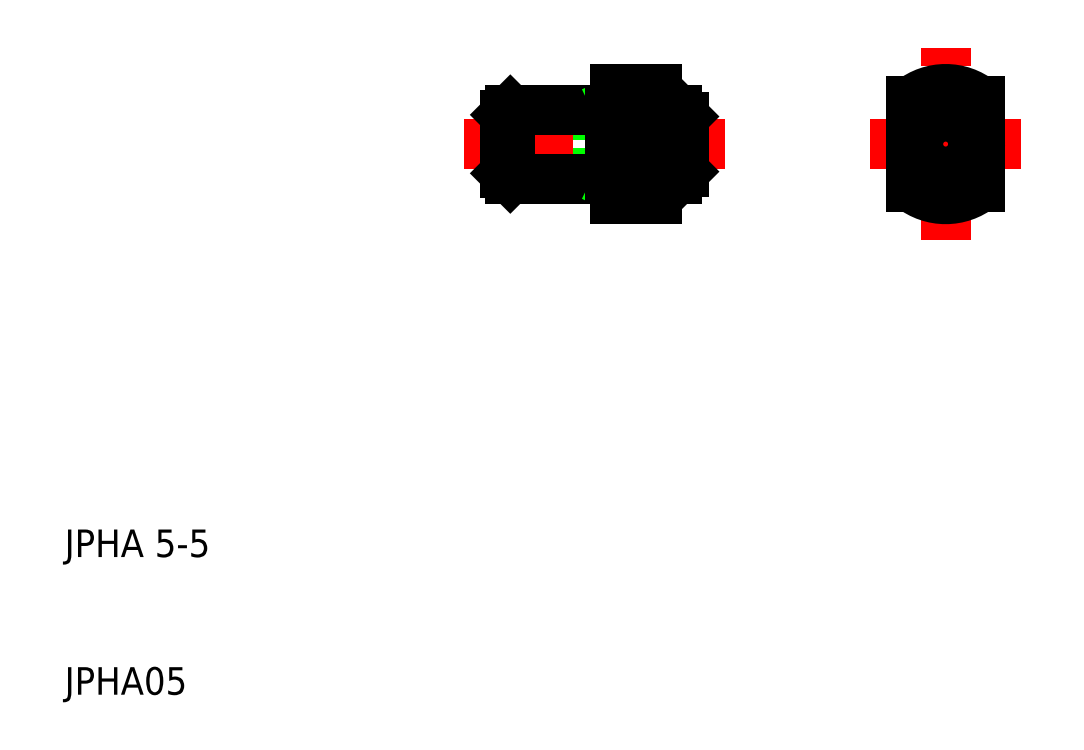
<metadata>
{"format":"dxf","ext":"dxf","renderer":"ezdxf+matplotlib","layout":"modelspace","background":"white","min_lineweight":24,"dpi":150}
</metadata>
<code>
0
SECTION
2
ENTITIES
0
LINE
8
CENTER
10
68.5
20
50
30
0
11
79.5
21
50
31
0
0
LINE
8
CENTER
10
74
20
43
30
0
11
74
21
57
31
0
0
TEXT
8
0
10
10
20
10
30
0
40
2
1
JPHA05
0
TEXT
8
0
10
10
20
20
30
0
40
2
1
JPHA 5-5
0
LINE
8
0
10
42
20
52.12
30
0
11
49.62
21
52.12
31
0
0
LINE
8
0
10
42
20
47.87
30
0
11
49.62
21
47.87
31
0
0
LINE
8
CENTER
10
39
20
50
30
0
11
58
21
50
31
0
0
LINE
8
0
10
42.37
20
47.5
30
0
11
49.62
21
47.5
31
0
0
LINE
8
0
10
42.37
20
52.5
30
0
11
49.62
21
52.5
31
0
0
LINE
8
0
10
42.37
20
47.5
30
0
11
42.37
21
52.5
31
0
0
LINE
8
0
10
42
20
47.87
30
0
11
42
21
52.12
31
0
0
LINE
8
0
10
42.37
20
47.5
30
0
11
42
21
47.87
31
0
0
LINE
8
0
10
42.37
20
52.5
30
0
11
42
21
52.12
31
0
0
LINE
8
0
10
53
20
52.5
30
0
11
54.5
21
52.5
31
0
0
LINE
8
0
10
53
20
47.5
30
0
11
54.5
21
47.5
31
0
0
LINE
8
0
10
50
20
46.88
30
0
11
53
21
53.12
31
0
0
LINE
8
0
10
50
20
53.12
30
0
11
53
21
46.88
31
0
0
LINE
8
0
10
53
20
47.5
30
0
11
53
21
52.5
31
0
0
LINE
8
0
10
49.62
20
47.87
30
0
11
49.62
21
52.12
31
0
0
LINE
8
0
10
50
20
47.87
30
0
11
50
21
52.12
31
0
0
LINE
8
0
10
50
20
46
30
0
11
53
21
46
31
0
0
LINE
8
0
10
53
20
46.88
30
0
11
50
21
46.88
31
0
0
LINE
8
0
10
50
20
46
30
0
11
50
21
47.87
31
0
0
LINE
8
0
10
49.62
20
47.5
30
0
11
49.62
21
47.87
31
0
0
LINE
8
0
10
49.62
20
47.87
30
0
11
50
21
47.87
31
0
0
LINE
8
0
10
53
20
46
30
0
11
53
21
47.5
31
0
0
LINE
8
0
10
50
20
54
30
0
11
53
21
54
31
0
0
LINE
8
0
10
53
20
53.12
30
0
11
50
21
53.12
31
0
0
LINE
8
0
10
49.62
20
52.12
30
0
11
49.62
21
52.5
31
0
0
LINE
8
0
10
49.62
20
52.12
30
0
11
50
21
52.12
31
0
0
LINE
8
0
10
50
20
52.12
30
0
11
50
21
54
31
0
0
LINE
8
0
10
53
20
52.5
30
0
11
53
21
54
31
0
0
LINE
8
0
10
55
20
48
30
0
11
55
21
52
31
0
0
LINE
8
0
10
54.5
20
47.5
30
0
11
54.5
21
52.5
31
0
0
LINE
8
0
10
54.5
20
47.5
30
0
11
55
21
48
31
0
0
LINE
8
0
10
54.5
20
52.5
30
0
11
55
21
52
31
0
0
LINE
8
0
10
76.5
20
46.88
30
0
11
76.5
21
53.12
31
0
0
LINE
8
0
10
71.5
20
46.88
30
0
11
71.5
21
53.12
31
0
0
CIRCLE
8
0
10
74
20
50
30
0
40
2.5
0
CIRCLE
8
0
10
74
20
50
30
0
40
2
0
ARC
8
0
10
74
20
50
30
0
40
4
50
231.3
51
308.7
0
ARC
8
0
10
74
20
50
30
0
40
4
50
51.32
51
128.7
0
ENDSEC
0
EOF

</code>
